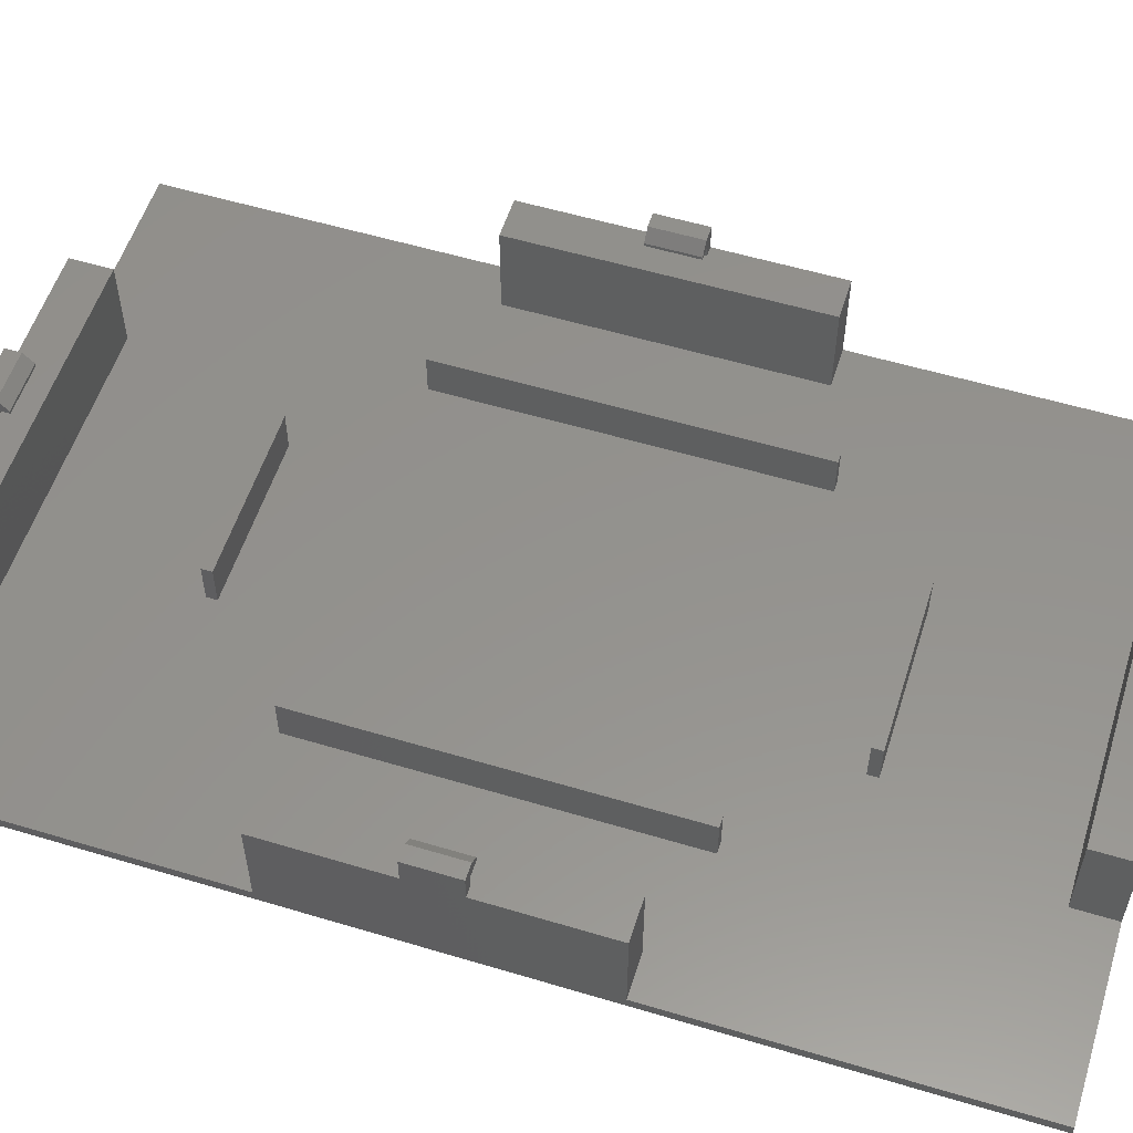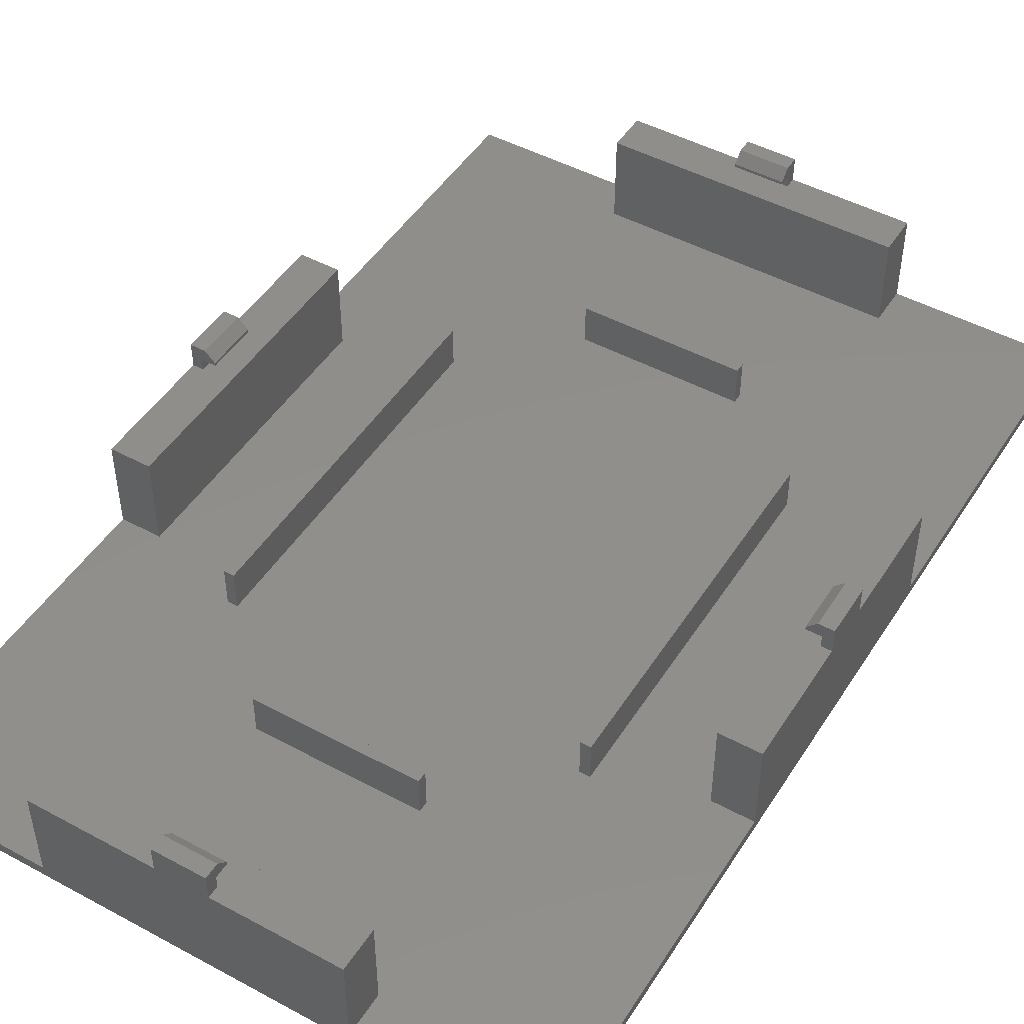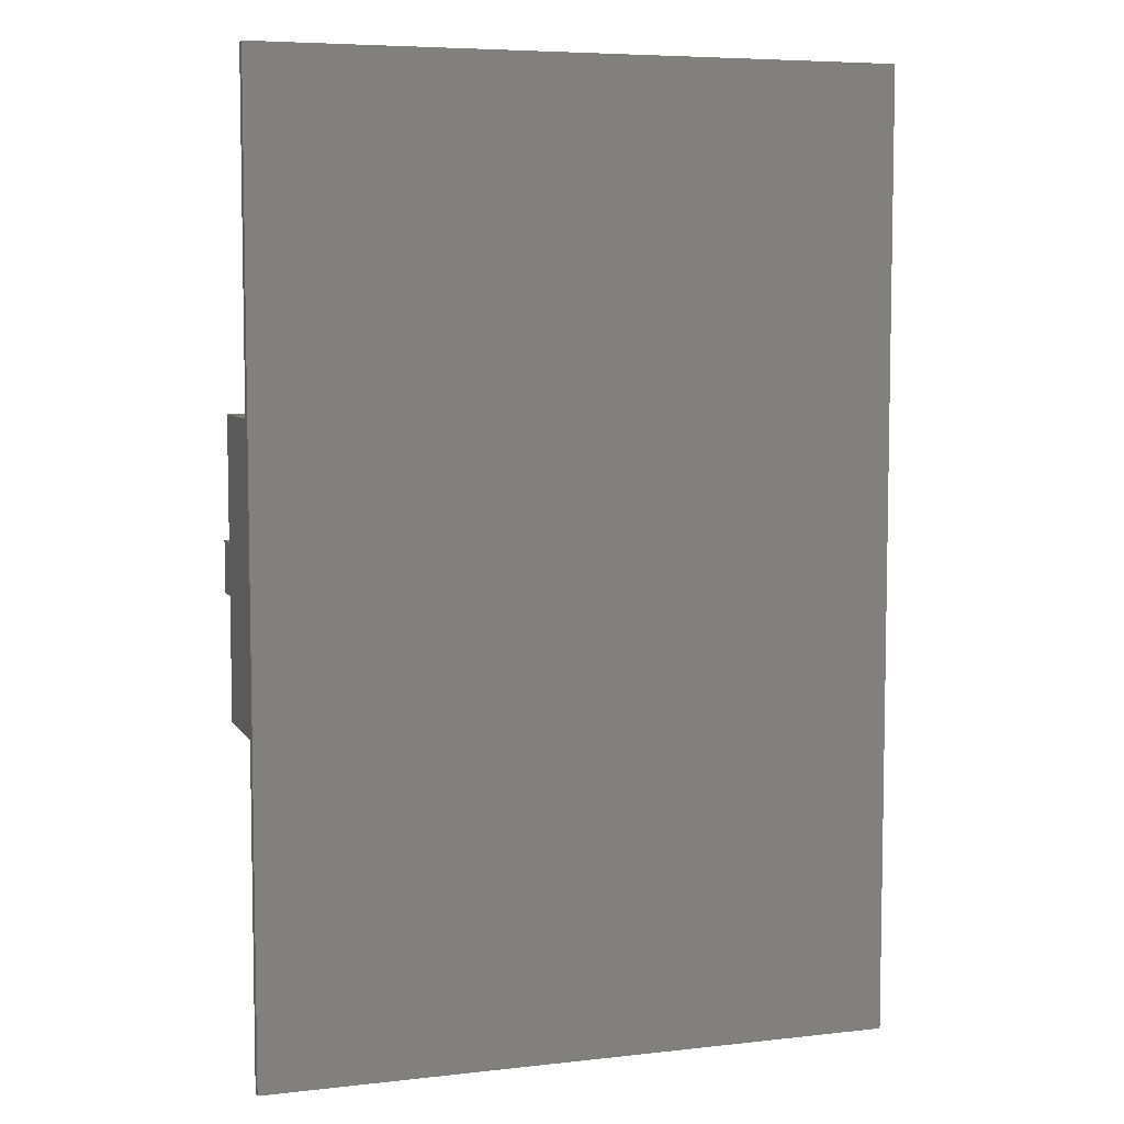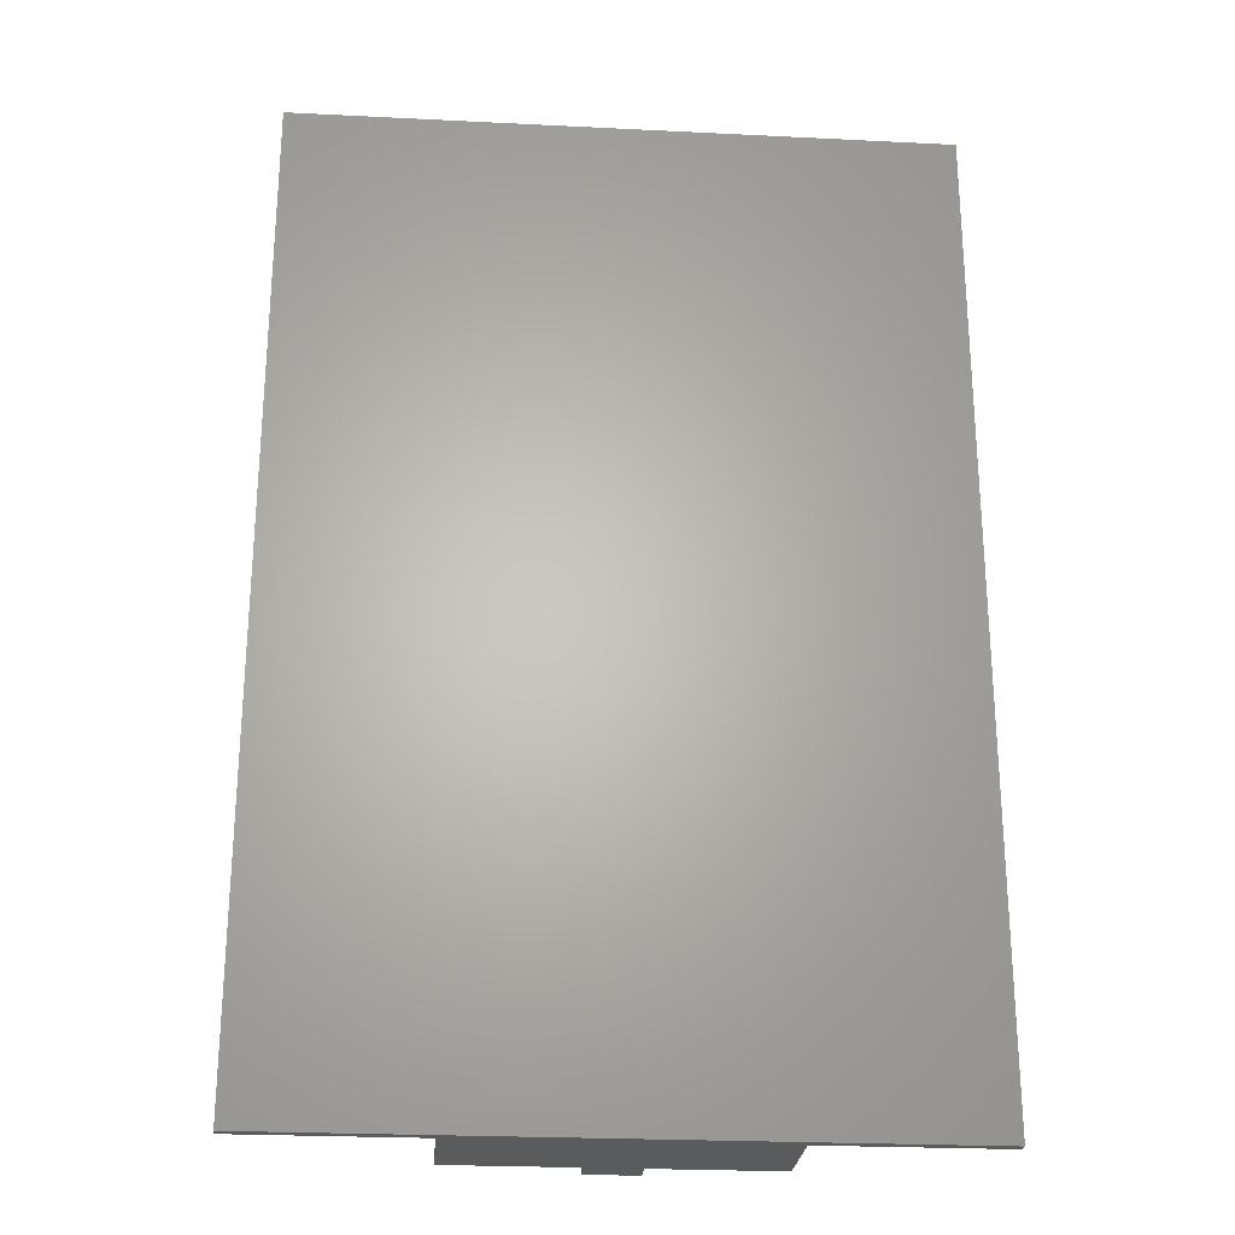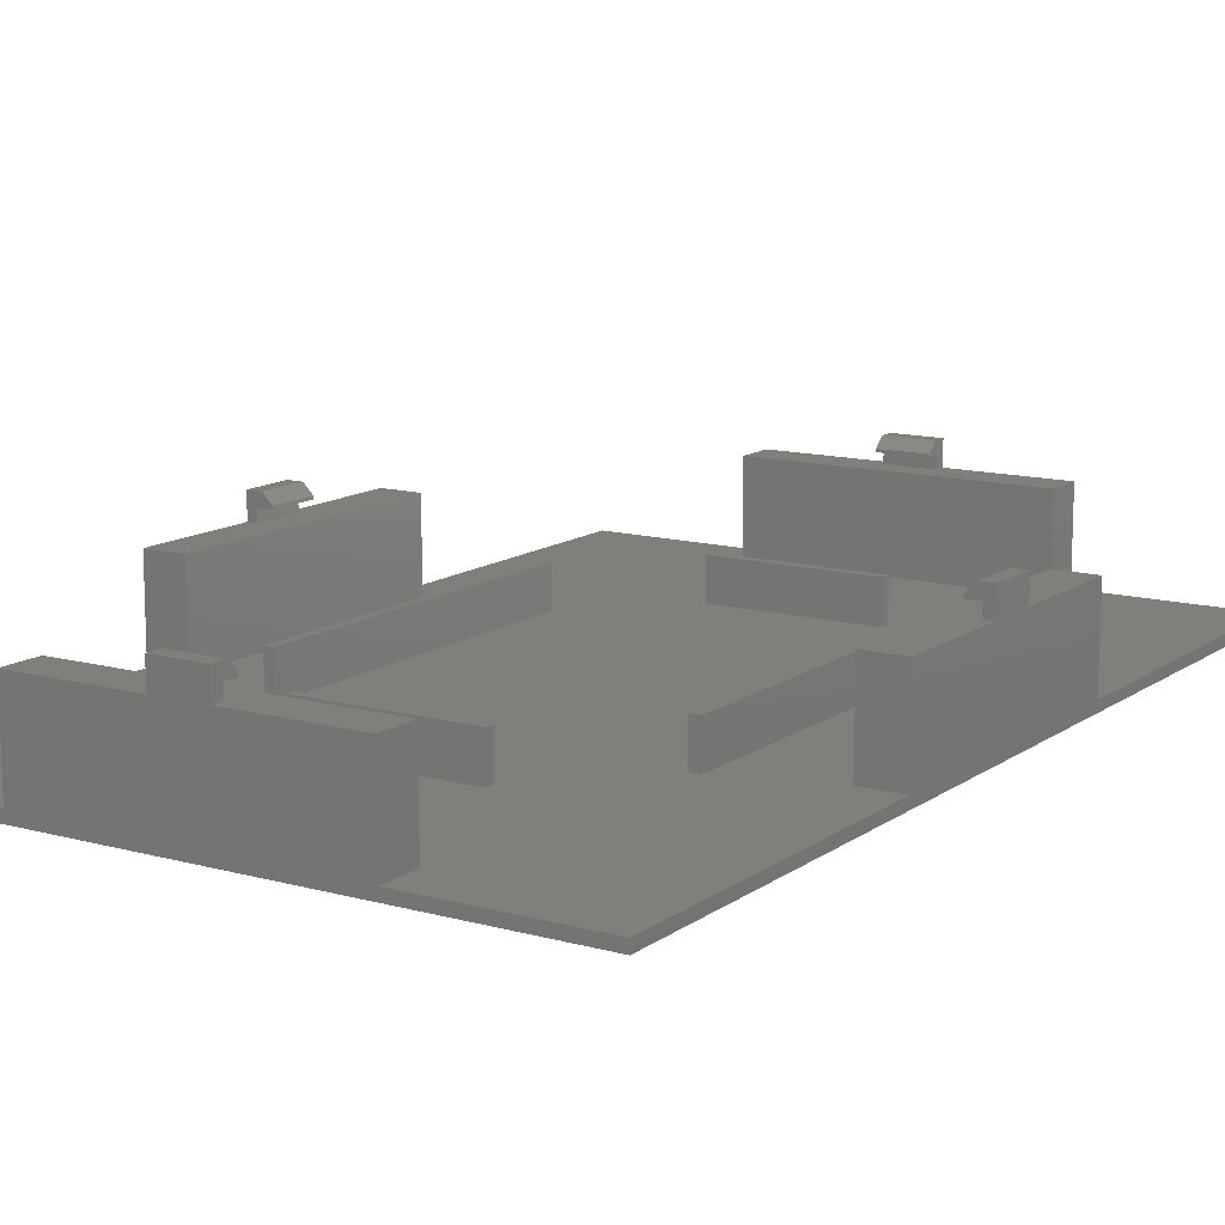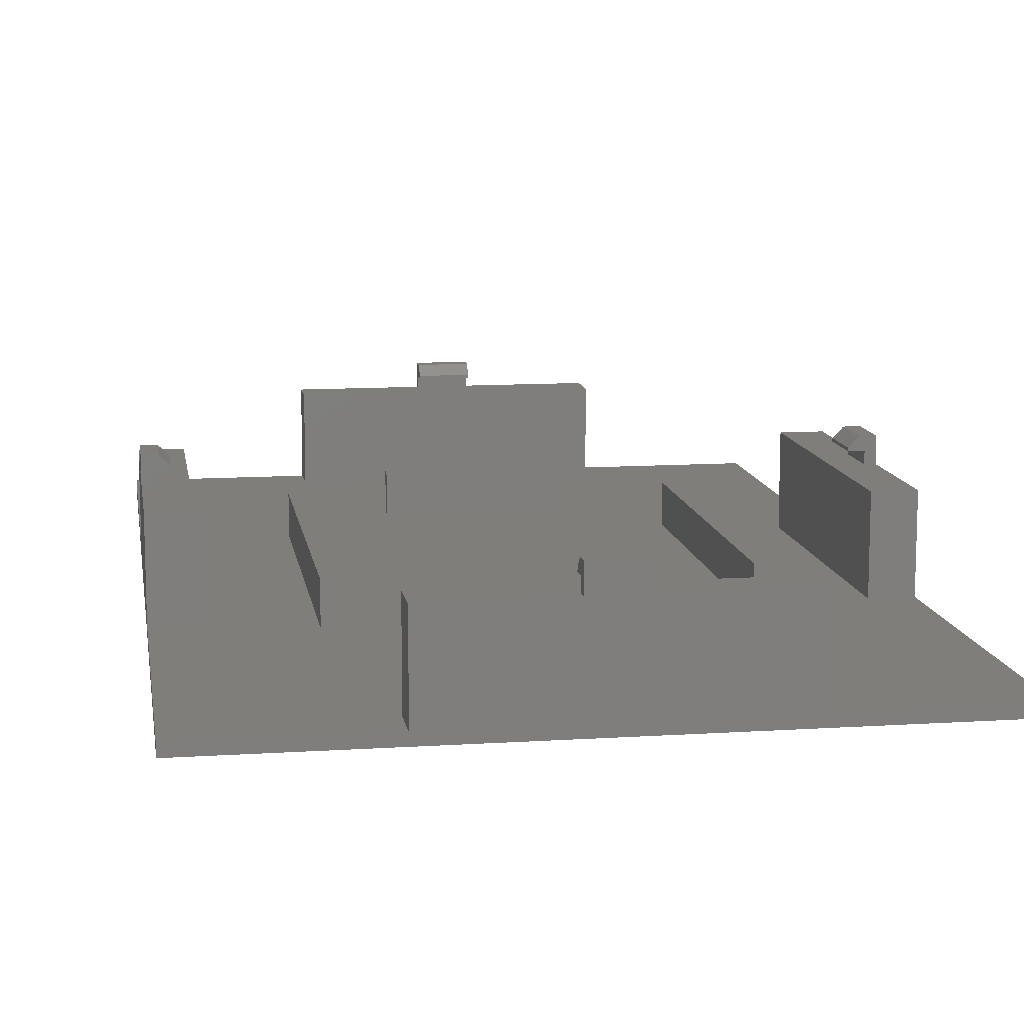
<metadata>
{"format":"stl","ext":"stl","renderer":"f3d","projection":"perspective","resolution":1024,"background":"white","views":[{"elev":55.8,"azim":107.5,"up":"+Z"},{"elev":47.8,"azim":-148.8,"up":"+Z"},{"elev":6.4,"azim":161.6,"up":"+Y"},{"elev":-25.2,"azim":175.4,"up":"+Y"},{"elev":12.7,"azim":32.6,"up":"+Z"},{"elev":11.5,"azim":171.1,"up":"+Z"}]}
</metadata>
<code>
# stl→obj: 138 verts, 272 faces
v 14.5 47.5 1
v 14.5 47.5 10
v 14.5 43.5 1
v 14.5 43.5 10
v 2.5 46.35 10
v 2.5 47.5 10
v 2.5 46.35 11.2
v 2.5 47.5 12.5
v 2.5 46 12.5
v 2.5 45 11.5
v 2.5 45 11.2
v -2.5 46 12.5
v -2.5 45 11.5
v -2.5 45 11.2
v -2.5 46.35 11.2
v -2.5 46.35 10
v -2.5 47.5 12.5
v -2.5 47.5 10
v -14.5 47.5 10
v -14.5 43.5 10
v -14.5 43.5 1
v -14.5 47.5 1
v 8 -27.5 1
v 17 -17.5 1
v 8 -26.5 1
v 14.5 -43.5 1
v 0 -33.19 1
v -8 -27.5 1
v -14.5 -43.5 1
v -17 -17.5 1
v -18 -17.5 1
v -31.5 -47.5 1
v -27.5 -14.5 1
v -18 17.5 1
v -27.5 14.5 1
v -31.5 47.5 1
v -31.5 14.5 1
v 0 -23.73 1
v -8 -26.5 1
v 0 -17.5 1
v 0 8.882e-15 1
v -17 17.5 1
v 31.5 47.5 1
v 18 17.5 1
v 27.5 14.5 1
v 18 -17.5 1
v 27.5 -14.5 1
v 31.5 -47.5 1
v 31.5 -14.5 1
v 0 33.19 1
v -8 27.5 1
v -31.5 -14.5 1
v -14.5 -47.5 1
v 14.5 -47.5 1
v 31.5 14.5 1
v 17 17.5 1
v 8 27.5 1
v 8 26.5 1
v -8 26.5 1
v -31.5 47.5 0
v 0 47.5 0
v -31.5 0 0
v 0 0 0
v -31.5 -47.5 0
v 0 -47.5 0
v 31.5 47.5 0
v 31.5 0 0
v 31.5 -47.5 0
v -8 26.5 5
v -8 27.5 5
v 8 26.5 5
v 8 27.5 5
v 18 17.5 5
v 18 -17.5 5
v 17 17.5 5
v 17 -17.5 5
v -14.5 -47.5 10
v -14.5 -43.5 10
v -2.5 -46.35 10
v -2.5 -47.5 10
v -2.5 -46.35 11.2
v -2.5 -47.5 12.5
v -2.5 -46 12.5
v -2.5 -45 11.5
v -2.5 -45 11.2
v 2.5 -46 12.5
v 2.5 -45 11.5
v 2.5 -45 11.2
v 2.5 -46.35 11.2
v 2.5 -46.35 10
v 2.5 -47.5 12.5
v 2.5 -47.5 10
v 14.5 -47.5 10
v 14.5 -43.5 10
v 8 -27.5 5
v -8 -27.5 5
v 8 -26.5 5
v -8 -26.5 5
v -18 -17.5 5
v -18 17.5 5
v -17 -17.5 5
v -17 17.5 5
v 31.5 -14.5 10
v 27.5 -14.5 10
v 30.48 -2.5 10
v 31.5 -2.5 10
v 30.48 -2.5 11.2
v 31.5 -2.5 12.5
v 30 -2.5 12.5
v 29 -2.5 11.5
v 29 -2.5 11.2
v 29 2.5 11.5
v 30 2.5 12.5
v 29 2.5 11.2
v 30.48 2.5 11.2
v 30.48 2.5 10
v 31.5 2.5 12.5
v 31.5 2.5 10
v 31.5 14.5 10
v 27.5 14.5 10
v -31.5 14.5 10
v -27.5 14.5 10
v -30.48 2.5 10
v -31.5 2.5 10
v -30.48 2.5 11.2
v -31.5 2.5 12.5
v -30 2.5 12.5
v -29 2.5 11.5
v -29 2.5 11.2
v -29 -2.5 11.5
v -30 -2.5 12.5
v -29 -2.5 11.2
v -30.48 -2.5 11.2
v -30.48 -2.5 10
v -31.5 -2.5 12.5
v -31.5 -2.5 10
v -31.5 -14.5 10
v -27.5 -14.5 10
f 1 2 3
f 3 2 4
f 5 6 7
f 7 6 8
f 9 7 8
f 9 10 7
f 7 10 11
f 9 12 10
f 10 12 13
f 13 14 10
f 10 14 11
f 15 7 14
f 14 7 11
f 16 5 15
f 15 5 7
f 12 17 15
f 13 15 14
f 13 12 15
f 16 15 18
f 18 15 17
f 8 17 9
f 9 17 12
f 18 19 16
f 16 19 20
f 5 20 4
f 2 5 4
f 2 6 5
f 16 20 5
f 21 20 22
f 22 20 19
f 3 4 21
f 21 4 20
f 23 24 25
f 23 26 24
f 23 27 26
f 23 28 27
f 27 28 29
f 26 27 29
f 29 28 30
f 31 29 30
f 31 32 29
f 31 33 32
f 31 34 33
f 33 34 35
f 35 34 36
f 37 35 36
f 25 38 39
f 25 40 38
f 25 24 40
f 40 24 41
f 30 41 42
f 30 40 41
f 30 39 40
f 30 28 39
f 36 34 21
f 22 36 21
f 1 3 43
f 43 3 44
f 45 44 46
f 47 46 48
f 49 47 48
f 21 50 3
f 21 51 50
f 21 42 51
f 21 34 42
f 33 52 32
f 32 53 29
f 54 48 26
f 26 48 46
f 24 26 46
f 47 45 46
f 55 43 45
f 45 43 44
f 44 3 56
f 56 3 57
f 58 56 57
f 58 41 56
f 58 59 41
f 41 59 42
f 42 59 51
f 24 56 41
f 51 57 50
f 50 57 3
f 38 40 39
f 60 61 62
f 62 61 63
f 64 63 65
f 64 62 63
f 61 66 63
f 63 66 67
f 65 67 68
f 65 63 67
f 59 69 51
f 51 69 70
f 58 71 59
f 59 71 69
f 51 70 57
f 57 70 72
f 72 70 71
f 71 70 69
f 57 72 58
f 58 72 71
f 44 73 46
f 46 73 74
f 56 75 44
f 44 75 73
f 75 76 73
f 73 76 74
f 24 76 56
f 56 76 75
f 46 74 24
f 24 74 76
f 53 77 29
f 29 77 78
f 79 80 81
f 81 80 82
f 83 81 82
f 83 84 81
f 81 84 85
f 83 86 84
f 84 86 87
f 87 88 84
f 84 88 85
f 89 81 88
f 88 81 85
f 90 79 89
f 89 79 81
f 86 91 89
f 87 89 88
f 87 86 89
f 90 89 92
f 92 89 91
f 82 91 83
f 83 91 86
f 92 93 90
f 90 93 94
f 78 90 94
f 78 79 90
f 78 77 79
f 79 77 80
f 29 78 26
f 26 78 94
f 26 94 54
f 54 94 93
f 23 95 28
f 28 95 96
f 25 97 23
f 23 97 95
f 97 98 95
f 95 98 96
f 39 98 25
f 25 98 97
f 28 96 39
f 39 96 98
f 31 99 34
f 34 99 100
f 30 101 31
f 31 101 99
f 42 102 30
f 30 102 101
f 34 100 42
f 42 100 102
f 101 102 99
f 99 102 100
f 49 103 47
f 47 103 104
f 105 106 107
f 107 106 108
f 109 107 108
f 109 110 107
f 107 110 111
f 110 109 112
f 112 109 113
f 112 114 110
f 110 114 111
f 114 115 111
f 111 115 107
f 116 105 115
f 115 105 107
f 113 117 115
f 112 115 114
f 112 113 115
f 116 115 118
f 118 115 117
f 117 113 108
f 108 113 109
f 118 119 116
f 116 119 120
f 104 116 120
f 104 105 116
f 104 103 105
f 105 103 106
f 47 104 45
f 45 104 120
f 45 120 55
f 55 120 119
f 37 121 35
f 35 121 122
f 123 124 125
f 125 124 126
f 127 125 126
f 127 128 125
f 125 128 129
f 128 127 130
f 130 127 131
f 130 132 128
f 128 132 129
f 132 133 129
f 129 133 125
f 134 123 133
f 133 123 125
f 131 135 133
f 130 133 132
f 130 131 133
f 134 133 136
f 136 133 135
f 135 131 126
f 126 131 127
f 136 137 134
f 134 137 138
f 123 138 122
f 121 123 122
f 121 124 123
f 134 138 123
f 33 138 52
f 52 138 137
f 35 122 33
f 33 122 138
f 32 64 53
f 53 64 65
f 80 65 92
f 82 92 91
f 82 80 92
f 92 65 54
f 93 92 54
f 48 54 68
f 68 54 65
f 77 53 80
f 80 53 65
f 36 60 37
f 37 60 62
f 124 62 136
f 126 136 135
f 126 124 136
f 136 62 52
f 137 136 52
f 32 52 64
f 64 52 62
f 121 37 124
f 124 37 62
f 43 66 1
f 1 66 61
f 6 61 18
f 8 18 17
f 8 6 18
f 18 61 22
f 19 18 22
f 36 22 60
f 60 22 61
f 2 1 6
f 6 1 61
f 48 68 49
f 49 68 67
f 106 67 118
f 108 118 117
f 108 106 118
f 118 67 55
f 119 118 55
f 43 55 66
f 66 55 67
f 103 49 106
f 106 49 67

</code>
